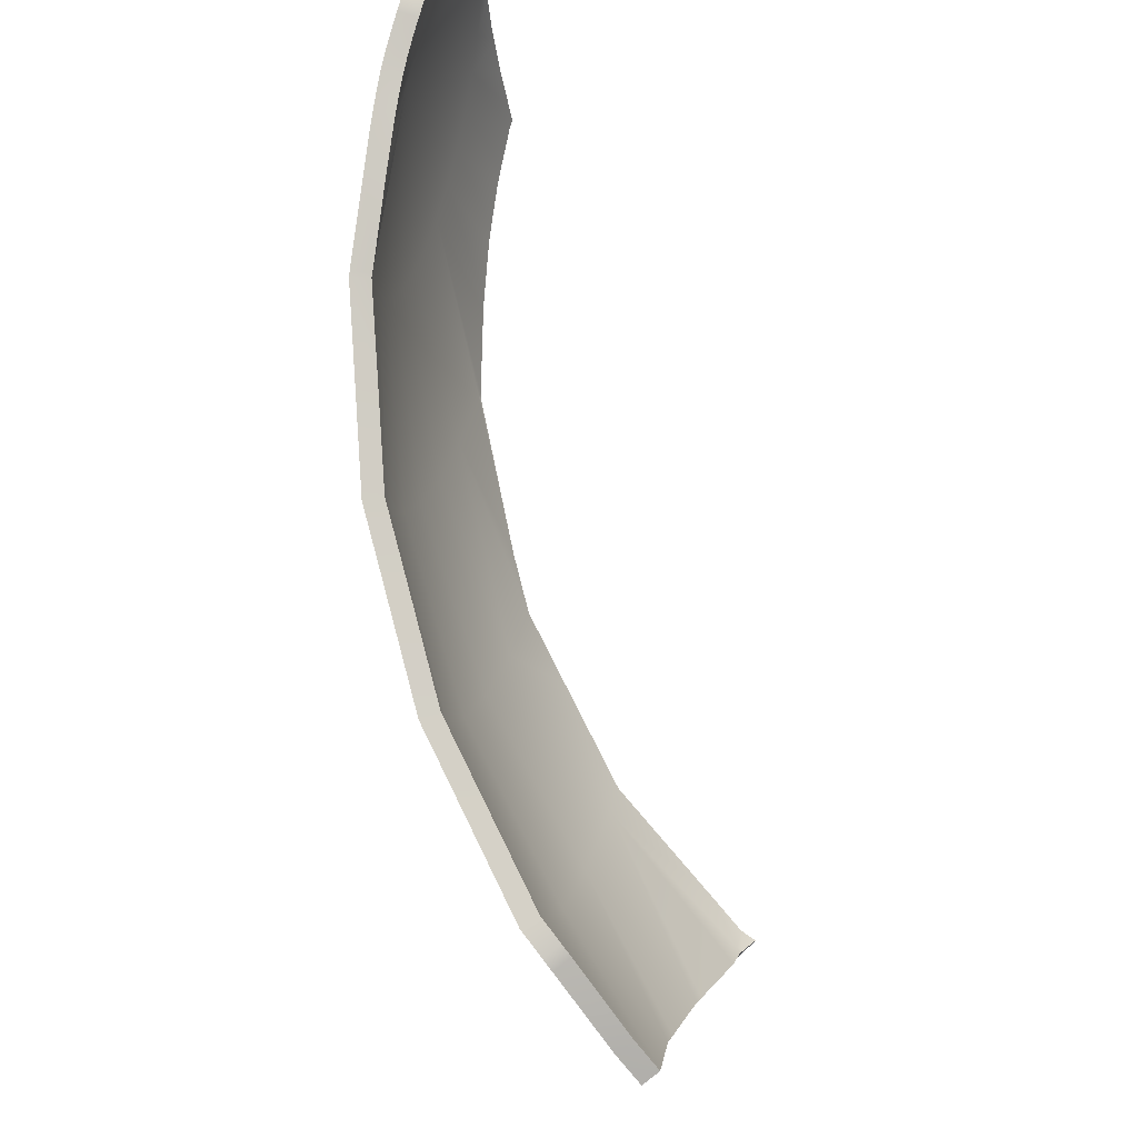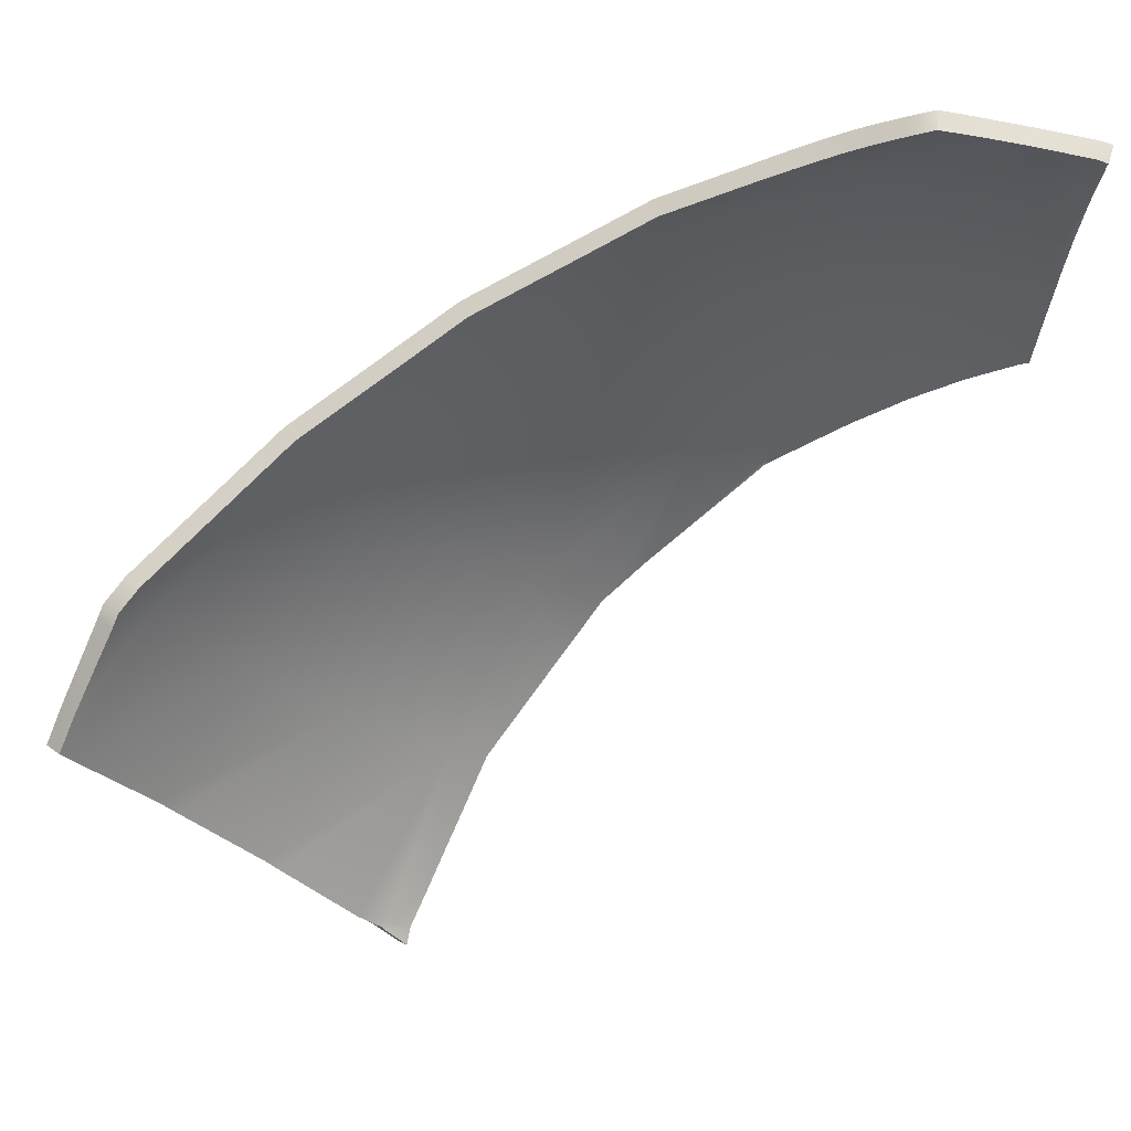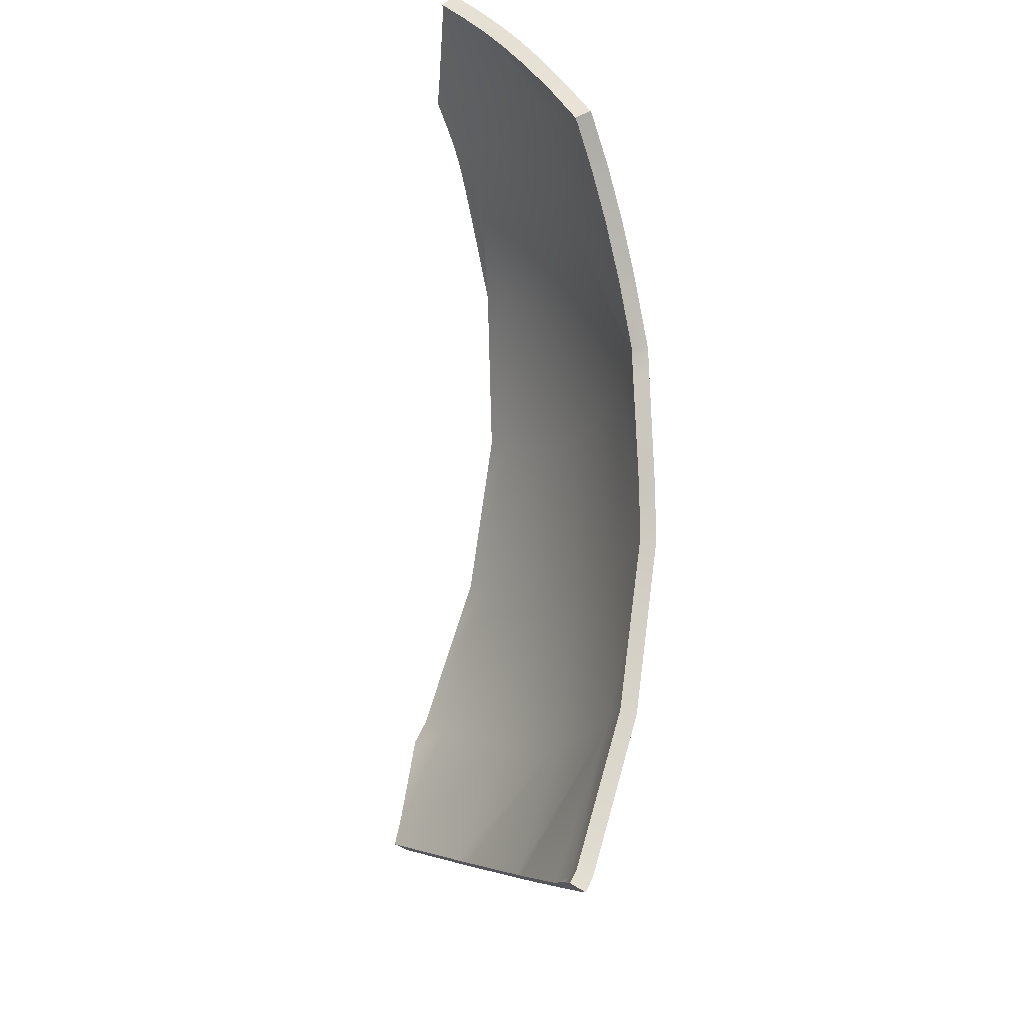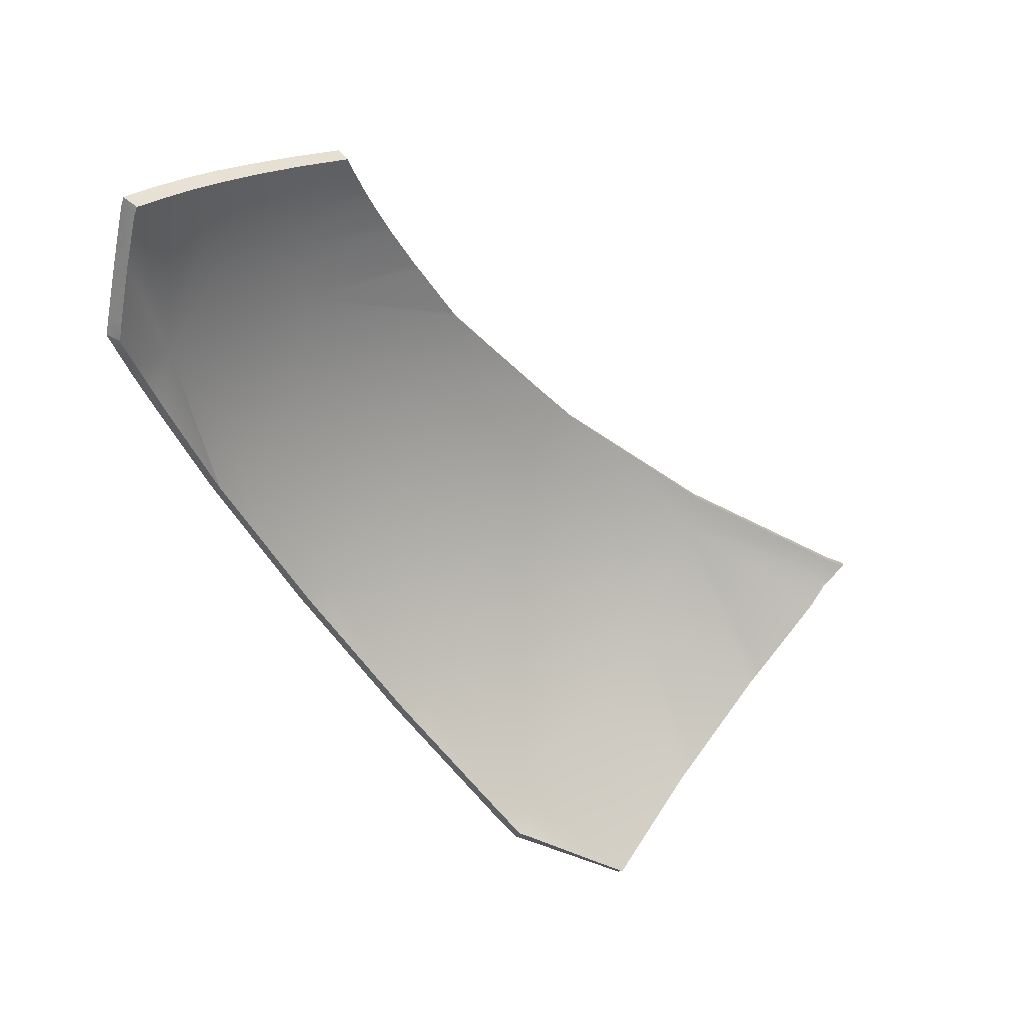
<metadata>
{"format":"obj","ext":"obj","renderer":"f3d","projection":"perspective","resolution":1024,"background":"white","views":[{"elev":59.8,"azim":-165.9,"up":"+Y"},{"elev":61.8,"azim":-90.3,"up":"+Y"},{"elev":39.3,"azim":-40.2,"up":"+Z"},{"elev":33.4,"azim":-137.8,"up":"+Z"}]}
</metadata>
<code>
g Ball_gb_001_Explode_Thin_00
v -0.02545 -0.2144 -0.08362
v -0.02934 -0.2094 -0.09735
v -0.03439 -0.2186 -0.08569
v -0.02545 -0.2076 -0.09619
v -0.02863 -0.2069 -0.09967
v -0.02545 -0.1962 -0.1102
v 0.1935 0.1689 0.1476
v 0.1925 0.1742 0.1589
v 0.1925 0.1743 0.1586
v 0.1968 0.1381 0.1348
v 0.192 0.1721 0.1688
v 0.194 0.1654 0.1403
v 0.1912 0.1694 0.1818
v 0.1943 0.1627 0.1348
v 0.1945 0.1606 0.1302
v 0.1946 0.1587 0.1262
v 0.1946 0.1567 0.1223
v 0.1945 0.1548 0.118
v 0.1942 0.1525 0.1131
v 0.1938 0.1495 0.1069
v 0.1931 0.1454 0.09784
v 0.1915 0.1381 0.08197
v 0.1875 0.1196 0.04199
v 0.1897 0.1655 0.201
v 0.1871 0.1183 0.03934
v 0.1871 0.1571 0.2305
v 0.1871 0.1007 0.04468
v 0.1871 0.1597 0.2296
v 0.1737 0.1007 -0.001297
v 0.1854 0.1588 0.2357
v 0.1855 0.1581 0.2356
v 0.1857 0.156 0.2355
v 0.1587 0.08093 -0.04688
v 0.1871 0.1381 0.2323
v 0.1866 0.1381 0.2339
v 0.1866 0.1375 0.2338
v 0.1871 0.119 0.2305
v 0.1866 0.1187 0.2319
v 0.1866 0.118 0.2319
v 0.1871 0.1007 0.2249
v 0.1855 0.09863 0.2299
v 0.1853 0.09607 0.2296
v 0.1871 0.0838 0.2159
v 0.183 0.07617 0.2273
v 0.1816 0.06818 0.2263
v 0.1871 0.06903 0.2037
v 0.1785 0.0488 0.224
v 0.1738 0.02687 0.2212
v 0.1871 0.05692 0.189
v 0.1871 0.04791 0.1721
v 0.1871 0.04236 0.1538
v 0.1725 0.01668 0.2158
v 0.1721 0.01889 0.2202
v 0.1725 0.007515 0.1989
v 0.1725 0.003143 0.1907
v 0.171 -0.007301 0.1721
v 0.1705 -0.01157 0.1646
v 0.1669 -0.02588 0.1403
v 0.1871 0.04047 0.1348
v 0.166 -0.0291 0.1348
v 0.1587 -0.04996 0.1008
v 0.1587 -0.04965 0.09747
v 0.1571 -0.05264 0.09686
v 0.1525 -0.05893 0.0882
v 0.1261 -0.09509 0.03824
v 0.1871 0.04236 0.1158
v 0.1587 -0.03876 0.06158
v 0.1125 -0.1119 0.01593
v 0.1871 0.04791 0.09747
v 0.1125 -0.09296 -0.01953
v 0.08722 -0.1338 -0.00811
v 0.05032 -0.156 -0.06165
v 0.05032 -0.1658 -0.04327
v -0.008247 -0.2034 -0.07446
v 0.1587 -0.02107 0.02849
v -0.02545 -0.2076 -0.09619
v -0.02545 -0.2144 -0.08362
v -0.02545 -0.1962 -0.1102
v -0.01579 -0.156 -0.1467
v -0.01422 -0.1494 -0.1527
v 0.05032 -0.112 -0.1152
v -0.009796 -0.09686 -0.1912
v -0.00882 -0.08539 -0.1996
v 0.1125 -0.05841 -0.06165
v 0.05032 -0.05841 -0.1592
v -0.01163 -0.02788 -0.2329
v 0.05032 0.002724 -0.1919
v -0.01187 -0.02301 -0.2357
v 0.001294 -0.01267 -0.229
v 0.03305 0.01508 -0.2103
v 0.1125 -0.01631 -0.09619
v 0.1587 0.002724 -0.0005059
v 0.05032 0.02254 -0.1979
v 0.03812 0.01953 -0.2074
v 0.1125 0.03171 -0.1218
v 0.09595 0.04166 -0.1458
v 0.1125 0.04855 -0.127
v 0.1587 0.03171 -0.02431
v 0.1587 0.06482 -0.04199
v 0.1442 0.07074 -0.07196
v 0.1871 0.0838 0.05368
v 0.1871 0.06903 0.0658
v 0.1871 0.05692 0.08063
v -0.03406 -0.2019 -0.09259
v -0.03101 -0.207 -0.07971
v -0.03909 -0.2108 -0.08154
v -0.03098 -0.2007 -0.09155
v -0.03333 -0.2001 -0.09412
v -0.03165 -0.1901 -0.1052
v 0.1825 0.1733 0.1584
v 0.1835 0.1681 0.1472
v 0.1825 0.1735 0.1581
v 0.1868 0.1381 0.1348
v 0.1841 0.1644 0.14
v 0.1821 0.1714 0.1681
v 0.1843 0.1617 0.1348
v 0.1813 0.1689 0.1809
v 0.1846 0.1597 0.1305
v 0.1846 0.1578 0.1266
v 0.1846 0.156 0.1228
v 0.1844 0.1542 0.1187
v 0.1842 0.152 0.114
v 0.1838 0.1493 0.1078
v 0.1831 0.1453 0.09882
v 0.1816 0.1381 0.08295
v 0.1775 0.1198 0.04294
v 0.1798 0.1652 0.2001
v 0.1774 0.1189 0.04114
v 0.1774 0.1566 0.2285
v 0.1774 0.1014 0.04654
v 0.1772 0.1592 0.228
v 0.1642 0.1016 0.001493
v 0.1759 0.158 0.2329
v 0.176 0.1575 0.2328
v 0.1761 0.1558 0.2325
v 0.1494 0.08203 -0.04324
v 0.1774 0.1381 0.2303
v 0.1771 0.1381 0.231
v 0.1771 0.1377 0.2308
v 0.1774 0.1194 0.2285
v 0.1771 0.1193 0.2291
v 0.1771 0.1189 0.2291
v 0.1774 0.1014 0.223
v 0.176 0.09979 0.2272
v 0.1757 0.09741 0.2269
v 0.1774 0.08496 0.2142
v 0.1735 0.07788 0.225
v 0.1721 0.07001 0.2241
v 0.1774 0.0705 0.2024
v 0.1689 0.05093 0.222
v 0.1643 0.02913 0.2194
v 0.1774 0.05859 0.1879
v 0.1774 0.04977 0.1714
v 0.1774 0.04431 0.1534
v 0.163 0.01907 0.2142
v 0.1626 0.02115 0.2184
v 0.163 0.01009 0.1974
v 0.1628 0.005833 0.1896
v 0.1615 -0.004509 0.1713
v 0.1609 -0.008705 0.1641
v 0.1573 -0.02298 0.14
v 0.1774 0.04248 0.1348
v 0.1565 -0.0262 0.1349
v 0.1493 -0.04663 0.1011
v 0.1495 -0.04584 0.09821
v 0.1483 -0.04807 0.09802
v 0.1437 -0.05441 0.08954
v 0.1173 -0.09088 0.04031
v 0.1774 0.04431 0.1161
v 0.1495 -0.03516 0.06305
v 0.1041 -0.1071 0.01848
v 0.1774 0.04977 0.09821
v 0.1042 -0.08832 -0.01642
v 0.07953 -0.1282 -0.005116
v 0.04327 -0.15 -0.05768
v 0.04318 -0.1595 -0.03995
v -0.01457 -0.1965 -0.0708
v 0.1495 -0.01785 0.03064
v -0.03098 -0.2007 -0.09155
v -0.03101 -0.207 -0.07971
v -0.03165 -0.1901 -0.1052
v -0.02211 -0.1499 -0.1418
v -0.02057 -0.1439 -0.1472
v 0.04327 -0.1069 -0.1102
v -0.01611 -0.09198 -0.1852
v -0.01517 -0.08105 -0.1931
v 0.1042 -0.05444 -0.05768
v 0.04327 -0.05444 -0.1533
v -0.01796 -0.02423 -0.2261
v 0.04327 0.00544 -0.1853
v -0.0182 -0.01936 -0.2289
v -0.005039 -0.009201 -0.222
v 0.02672 0.01733 -0.2029
v 0.1042 -0.0132 -0.09155
v 0.1495 0.005466 0.002237
v 0.04324 0.02458 -0.191
v 0.0318 0.02177 -0.2
v 0.1042 0.03387 -0.1167
v 0.08826 0.04349 -0.1398
v 0.1042 0.05017 -0.1216
v 0.1495 0.03387 -0.02107
v 0.1495 0.06628 -0.03839
v 0.1354 0.07214 -0.06744
v 0.1774 0.08496 0.05536
v 0.1774 0.0705 0.06726
v 0.1774 0.05859 0.08173
v -0.03439 -0.2186 -0.08569
v -0.03101 -0.207 -0.07971
v -0.02545 -0.2144 -0.08362
v -0.03909 -0.2108 -0.08154
v -0.02934 -0.2094 -0.09735
v -0.03909 -0.2108 -0.08154
v -0.03439 -0.2186 -0.08569
v -0.03406 -0.2019 -0.09259
v -0.02863 -0.2069 -0.09967
v -0.03333 -0.2001 -0.09412
v -0.02545 -0.1962 -0.1102
v -0.03165 -0.1901 -0.1052
v -0.01579 -0.156 -0.1467
v -0.03165 -0.1901 -0.1052
v -0.02545 -0.1962 -0.1102
v -0.02211 -0.1499 -0.1418
v -0.01422 -0.1494 -0.1527
v -0.02057 -0.1439 -0.1472
v -0.009796 -0.09686 -0.1912
v -0.01611 -0.09198 -0.1852
v -0.00882 -0.08539 -0.1996
v -0.01517 -0.08105 -0.1931
v -0.01163 -0.02788 -0.2329
v -0.01796 -0.02423 -0.2261
v -0.01187 -0.02301 -0.2357
v -0.0182 -0.01936 -0.2289
v -0.01457 -0.1965 -0.0708
v -0.02545 -0.2144 -0.08362
v -0.03101 -0.207 -0.07971
v -0.008247 -0.2034 -0.07446
v 0.04318 -0.1595 -0.03995
v 0.05032 -0.1658 -0.04327
v 0.07953 -0.1282 -0.005116
v 0.08722 -0.1338 -0.00811
v 0.1041 -0.1071 0.01848
v 0.1125 -0.1119 0.01593
v 0.1173 -0.09088 0.04031
v 0.1261 -0.09509 0.03824
v 0.1437 -0.05441 0.08954
v 0.1525 -0.05893 0.0882
v 0.1483 -0.04807 0.09802
v 0.1571 -0.05264 0.09686
v 0.1493 -0.04663 0.1011
v 0.1587 -0.04996 0.1008
v 0.1565 -0.0262 0.1349
v 0.166 -0.0291 0.1348
v 0.1573 -0.02298 0.14
v 0.1669 -0.02588 0.1403
v 0.1609 -0.008705 0.1641
v 0.1705 -0.01157 0.1646
v 0.1615 -0.004509 0.1713
v 0.171 -0.007301 0.1721
v 0.1628 0.005833 0.1896
v 0.1725 0.003143 0.1907
v 0.163 0.01009 0.1974
v 0.1725 0.007515 0.1989
v 0.163 0.01907 0.2142
v 0.1725 0.01668 0.2158
v 0.1626 0.02115 0.2184
v 0.1721 0.01889 0.2202
v 0.1643 0.02913 0.2194
v 0.1721 0.01889 0.2202
v 0.1626 0.02115 0.2184
v 0.1738 0.02687 0.2212
v 0.1689 0.05093 0.222
v 0.1785 0.0488 0.224
v 0.1721 0.07001 0.2241
v 0.1816 0.06818 0.2263
v 0.1735 0.07788 0.225
v 0.183 0.07617 0.2273
v 0.1757 0.09741 0.2269
v 0.1853 0.09607 0.2296
v 0.176 0.09979 0.2272
v 0.1855 0.09863 0.2299
v 0.1771 0.1189 0.2291
v 0.1866 0.118 0.2319
v 0.1771 0.1193 0.2291
v 0.1866 0.1187 0.2319
v 0.1771 0.1377 0.2308
v 0.1866 0.1375 0.2338
v 0.1771 0.1381 0.231
v 0.1866 0.1381 0.2339
v 0.1761 0.1558 0.2325
v 0.1857 0.156 0.2355
v 0.176 0.1575 0.2328
v 0.1855 0.1581 0.2356
v 0.1759 0.158 0.2329
v 0.1854 0.1588 0.2357
v 0.1772 0.1592 0.228
v 0.1854 0.1588 0.2357
v 0.1759 0.158 0.2329
v 0.1871 0.1597 0.2296
v 0.1798 0.1652 0.2001
v 0.1897 0.1655 0.201
v 0.1813 0.1689 0.1809
v 0.1912 0.1694 0.1818
v 0.1821 0.1714 0.1681
v 0.192 0.1721 0.1688
v 0.1825 0.1733 0.1584
v 0.1925 0.1742 0.1589
v 0.1825 0.1735 0.1581
v 0.1925 0.1743 0.1586
v 0.1835 0.1681 0.1472
v 0.1935 0.1689 0.1476
v 0.1841 0.1644 0.14
v 0.194 0.1654 0.1403
v 0.1843 0.1617 0.1348
v 0.1943 0.1627 0.1348
v 0.1846 0.1597 0.1305
v 0.1945 0.1606 0.1302
v 0.1846 0.1578 0.1266
v 0.1946 0.1587 0.1262
v 0.1846 0.156 0.1228
v 0.1946 0.1567 0.1223
v 0.1844 0.1542 0.1187
v 0.1945 0.1548 0.118
v 0.1842 0.152 0.114
v 0.1942 0.1525 0.1131
v 0.1838 0.1493 0.1078
v 0.1938 0.1495 0.1069
v 0.1831 0.1453 0.09882
v 0.1931 0.1454 0.09784
v 0.1816 0.1381 0.08295
v 0.1915 0.1381 0.08197
v 0.1775 0.1198 0.04294
v 0.1875 0.1196 0.04199
v 0.1774 0.1189 0.04114
v 0.1871 0.1183 0.03934
v 0.1642 0.1016 0.001493
v 0.1737 0.1007 -0.001297
v 0.1494 0.08203 -0.04324
v 0.1587 0.08093 -0.04688
v 0.1354 0.07214 -0.06744
v 0.1442 0.07074 -0.07196
v 0.1042 0.05017 -0.1216
v 0.1125 0.04855 -0.127
v 0.08826 0.04349 -0.1398
v 0.09595 0.04166 -0.1458
v 0.04324 0.02458 -0.191
v 0.05032 0.02254 -0.1979
v 0.0318 0.02177 -0.2
v 0.03812 0.01953 -0.2074
v 0.02672 0.01733 -0.2029
v 0.03305 0.01508 -0.2103
v -0.005039 -0.009201 -0.222
v 0.001294 -0.01267 -0.229
v -0.0182 -0.01936 -0.2289
v -0.01187 -0.02301 -0.2357
g Ball_gb_001_Explode_Thin_00_0
f 3 2 1
f 4 1 2
f 2 5 4
f 4 5 6
f 9 8 7
f 10 7 8
f 8 11 10
f 12 7 10
f 10 11 13
f 14 12 10
f 15 14 10
f 16 15 10
f 17 16 10
f 18 17 10
f 19 18 10
f 20 19 10
f 21 20 10
f 22 21 10
f 23 22 10
f 13 24 10
f 23 10 25
f 10 24 26
f 27 25 10
f 28 26 24
f 27 29 25
f 28 30 26
f 31 26 30
f 31 32 26
f 29 27 33
f 26 32 34
f 26 34 10
f 35 34 32
f 35 36 34
f 34 36 37
f 34 37 10
f 38 37 36
f 38 39 37
f 37 39 40
f 37 40 10
f 41 40 39
f 40 41 42
f 40 42 43
f 40 43 10
f 44 43 42
f 44 45 43
f 43 45 46
f 43 46 10
f 47 46 45
f 47 48 46
f 46 49 10
f 49 50 10
f 50 51 10
f 46 48 52
f 49 46 52
f 48 53 52
f 52 54 49
f 54 55 49
f 50 49 55
f 55 56 50
f 56 57 50
f 51 50 57
f 57 58 51
f 51 58 59
f 51 59 10
f 60 59 58
f 60 61 59
f 62 59 61
f 62 61 63
f 63 64 62
f 64 65 62
f 66 59 62
f 59 66 10
f 67 62 65
f 62 67 66
f 65 68 67
f 66 69 10
f 69 66 67
f 70 67 68
f 68 71 70
f 72 70 71
f 72 71 73
f 73 74 72
f 67 75 69
f 75 67 70
f 76 72 74
f 76 74 77
f 76 78 72
f 79 72 78
f 79 80 72
f 81 72 80
f 72 81 70
f 80 82 81
f 82 83 81
f 84 70 81
f 70 84 75
f 85 81 83
f 81 85 84
f 83 86 85
f 85 86 87
f 86 88 87
f 88 89 87
f 87 89 90
f 91 84 85
f 85 87 91
f 92 75 84
f 84 91 92
f 87 90 93
f 94 93 90
f 87 93 95
f 95 91 87
f 96 95 93
f 95 96 97
f 91 95 98
f 98 92 91
f 95 97 99
f 99 98 95
f 100 99 97
f 99 100 33
f 99 33 27
f 27 101 99
f 98 99 101
f 101 27 10
f 101 102 98
f 92 98 102
f 102 101 10
f 102 103 92
f 103 102 10
f 75 92 103
f 69 103 10
f 103 69 75
f 106 105 104
f 107 104 105
f 104 107 108
f 107 109 108
f 112 111 110
f 113 110 111
f 114 113 111
f 110 113 115
f 116 113 114
f 113 117 115
f 118 113 116
f 119 113 118
f 120 113 119
f 121 113 120
f 122 113 121
f 123 113 122
f 124 113 123
f 125 113 124
f 126 113 125
f 117 113 127
f 126 128 113
f 113 129 127
f 130 113 128
f 131 127 129
f 130 128 132
f 131 129 133
f 134 133 129
f 134 129 135
f 132 136 130
f 129 137 135
f 129 113 137
f 138 135 137
f 138 137 139
f 137 140 139
f 137 113 140
f 141 139 140
f 141 140 142
f 140 143 142
f 140 113 143
f 144 142 143
f 143 145 144
f 143 146 145
f 143 113 146
f 147 145 146
f 147 146 148
f 146 149 148
f 146 113 149
f 150 148 149
f 150 149 151
f 149 113 152
f 152 113 153
f 153 113 154
f 149 155 151
f 152 155 149
f 151 155 156
f 155 152 157
f 157 152 158
f 153 158 152
f 158 153 159
f 159 153 160
f 154 160 153
f 160 154 161
f 154 162 161
f 154 113 162
f 163 161 162
f 163 162 164
f 165 164 162
f 165 166 164
f 166 165 167
f 167 165 168
f 169 165 162
f 162 113 169
f 170 168 165
f 165 169 170
f 168 170 171
f 169 113 172
f 172 170 169
f 173 171 170
f 171 173 174
f 175 174 173
f 175 176 174
f 176 175 177
f 170 172 178
f 178 173 170
f 179 177 175
f 179 180 177
f 179 175 181
f 182 181 175
f 182 175 183
f 184 183 175
f 175 173 184
f 183 184 185
f 185 184 186
f 187 184 173
f 173 178 187
f 188 186 184
f 184 187 188
f 186 188 189
f 188 190 189
f 189 190 191
f 191 190 192
f 190 193 192
f 194 188 187
f 188 194 190
f 195 187 178
f 187 195 194
f 190 196 193
f 197 193 196
f 190 198 196
f 198 190 194
f 199 196 198
f 198 200 199
f 194 201 198
f 201 194 195
f 198 202 200
f 202 198 201
f 203 200 202
f 202 136 203
f 202 130 136
f 130 202 204
f 201 204 202
f 204 113 130
f 204 201 205
f 195 205 201
f 205 113 204
f 205 195 206
f 206 113 205
f 178 206 195
f 172 113 206
f 206 178 172
f 209 208 207
f 210 207 208
f 213 212 211
f 214 211 212
f 211 214 215
f 216 215 214
f 215 216 217
f 218 217 216
f 221 220 219
f 222 219 220
f 219 222 223
f 224 223 222
f 223 224 225
f 226 225 224
f 225 226 227
f 228 227 226
f 227 228 229
f 230 229 228
f 229 230 231
f 232 231 230
f 235 234 233
f 236 233 234
f 233 236 237
f 238 237 236
f 237 238 239
f 240 239 238
f 239 240 241
f 242 241 240
f 241 242 243
f 244 243 242
f 243 244 245
f 246 245 244
f 245 246 247
f 248 247 246
f 247 248 249
f 250 249 248
f 249 250 251
f 252 251 250
f 251 252 253
f 254 253 252
f 253 254 255
f 256 255 254
f 255 256 257
f 258 257 256
f 257 258 259
f 260 259 258
f 259 260 261
f 262 261 260
f 261 262 263
f 264 263 262
f 263 264 265
f 266 265 264
f 269 268 267
f 270 267 268
f 267 270 271
f 272 271 270
f 271 272 273
f 274 273 272
f 273 274 275
f 276 275 274
f 275 276 277
f 278 277 276
f 277 278 279
f 280 279 278
f 279 280 281
f 282 281 280
f 281 282 283
f 284 283 282
f 283 284 285
f 286 285 284
f 285 286 287
f 288 287 286
f 287 288 289
f 290 289 288
f 289 290 291
f 292 291 290
f 291 292 293
f 294 293 292
f 297 296 295
f 298 295 296
f 295 298 299
f 300 299 298
f 299 300 301
f 302 301 300
f 301 302 303
f 304 303 302
f 303 304 305
f 306 305 304
f 305 306 307
f 308 307 306
f 307 308 309
f 310 309 308
f 309 310 311
f 312 311 310
f 311 312 313
f 314 313 312
f 313 314 315
f 316 315 314
f 315 316 317
f 318 317 316
f 317 318 319
f 320 319 318
f 319 320 321
f 322 321 320
f 321 322 323
f 324 323 322
f 323 324 325
f 326 325 324
f 325 326 327
f 328 327 326
f 327 328 329
f 330 329 328
f 329 330 331
f 332 331 330
f 331 332 333
f 334 333 332
f 333 334 335
f 336 335 334
f 335 336 337
f 338 337 336
f 337 338 339
f 340 339 338
f 339 340 341
f 342 341 340
f 341 342 343
f 344 343 342
f 343 344 345
f 346 345 344
f 345 346 347
f 348 347 346
f 347 348 349
f 350 349 348
f 349 350 351
f 352 351 350
f 351 352 353
f 354 353 352

</code>
